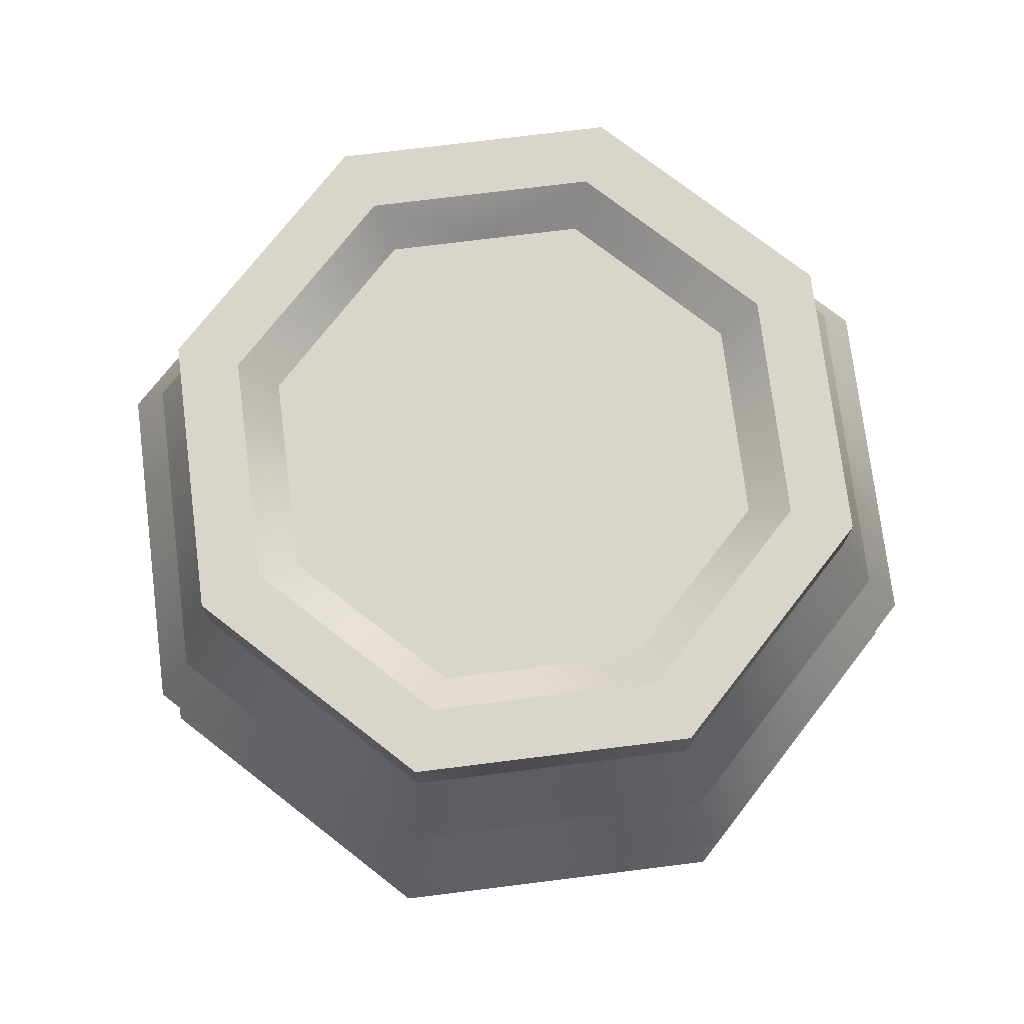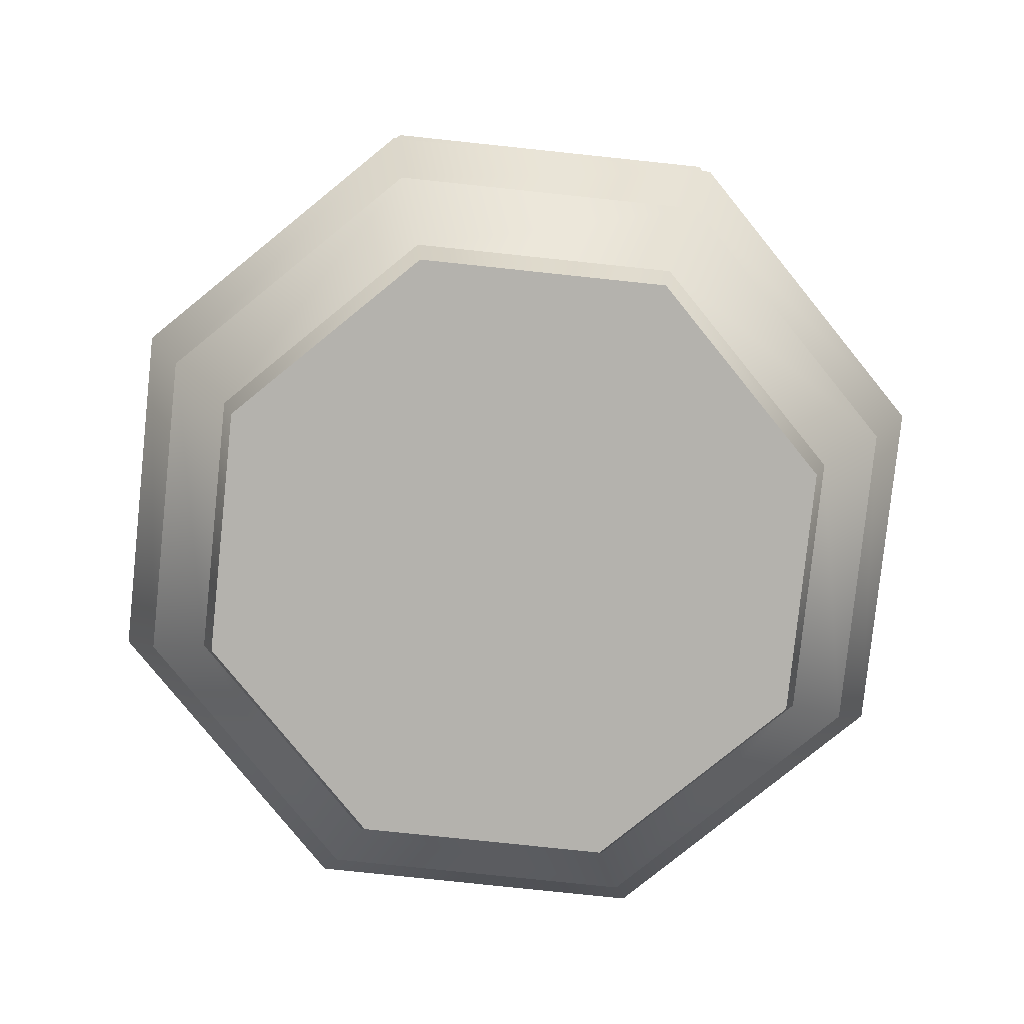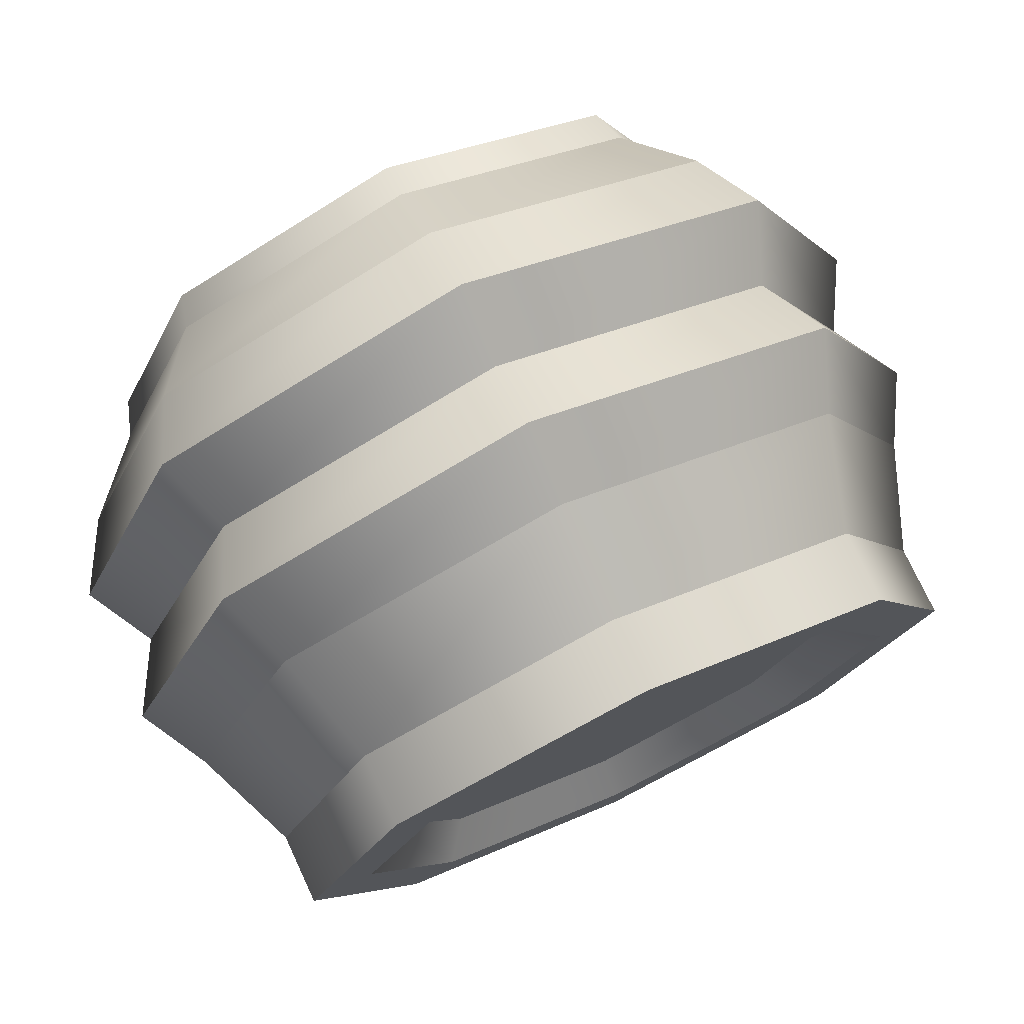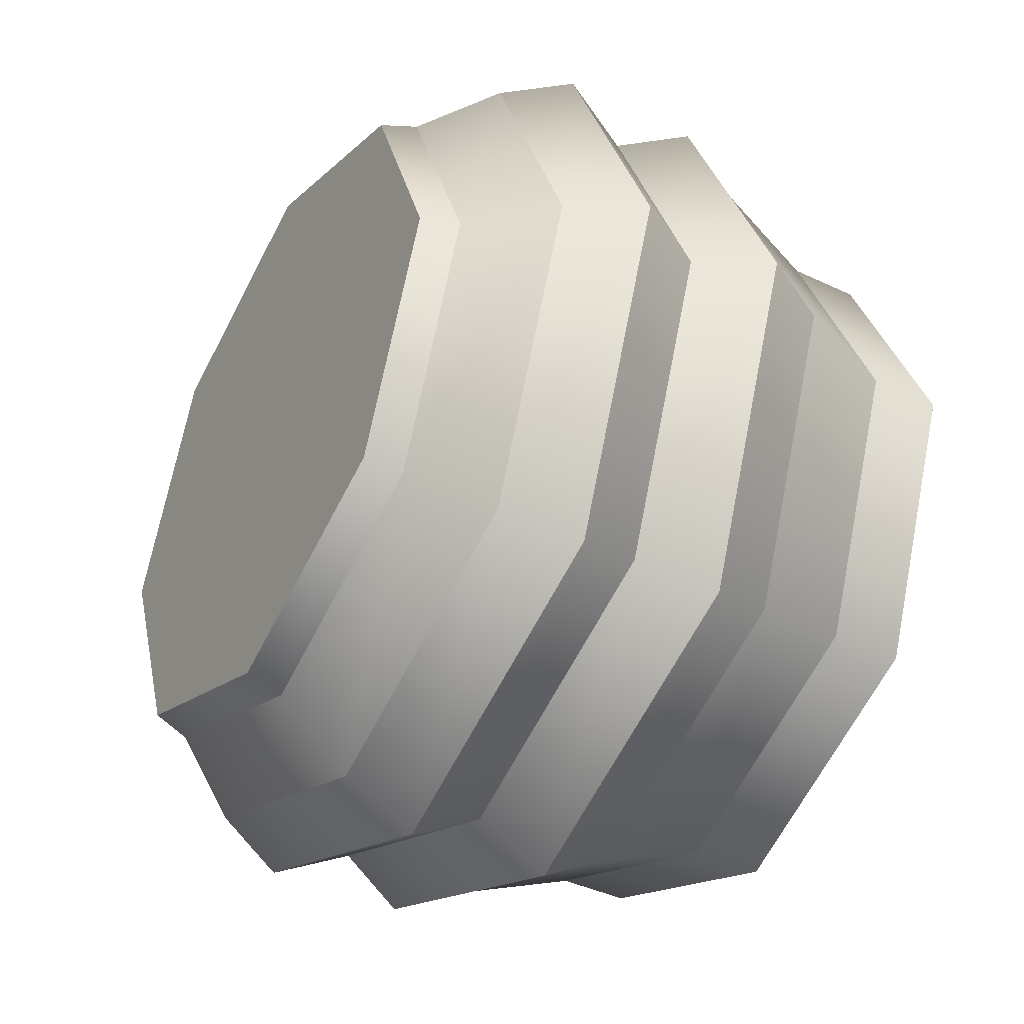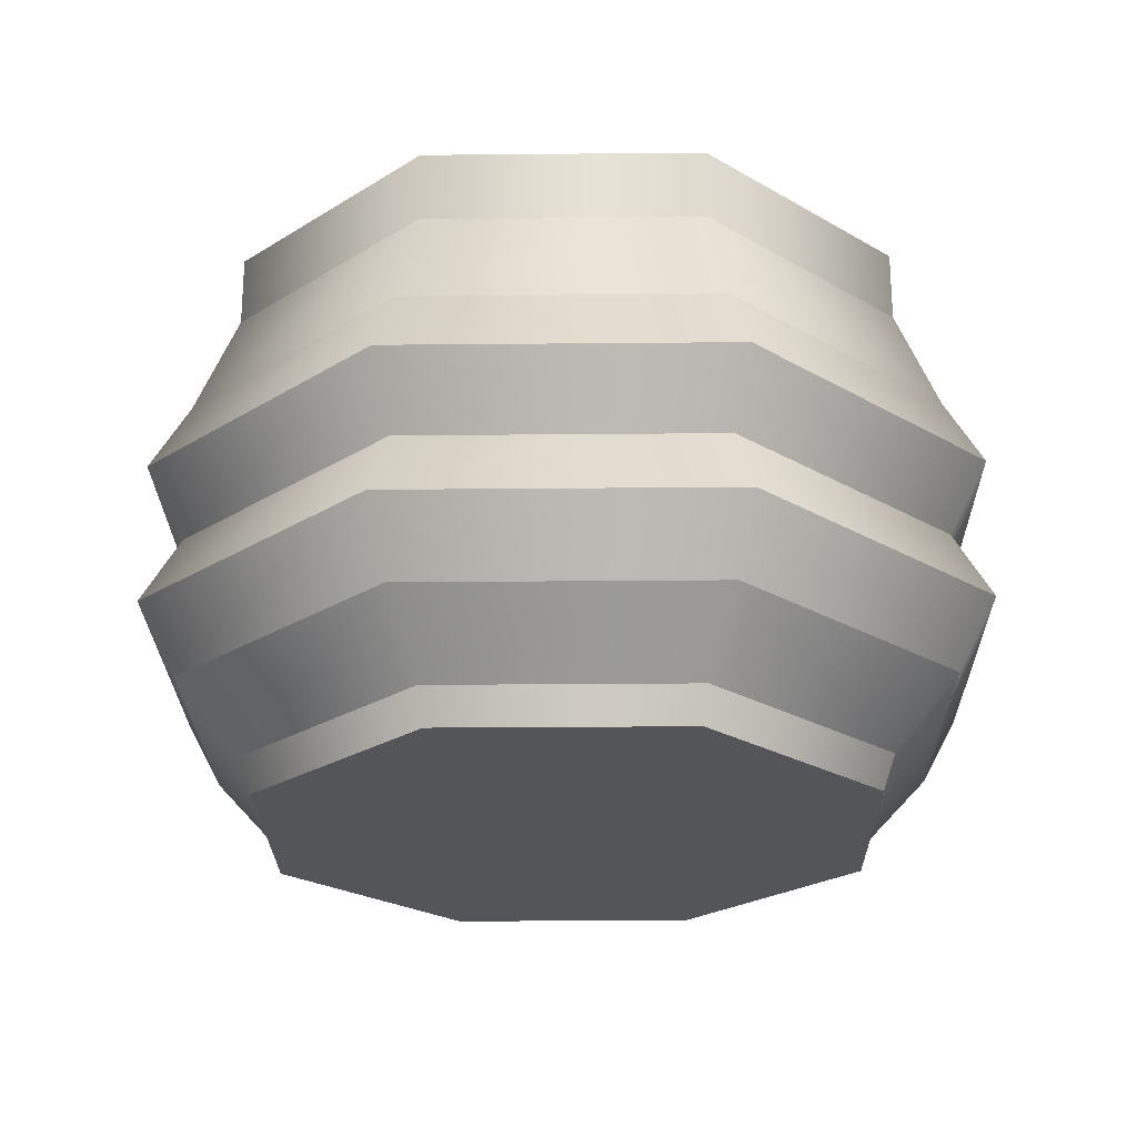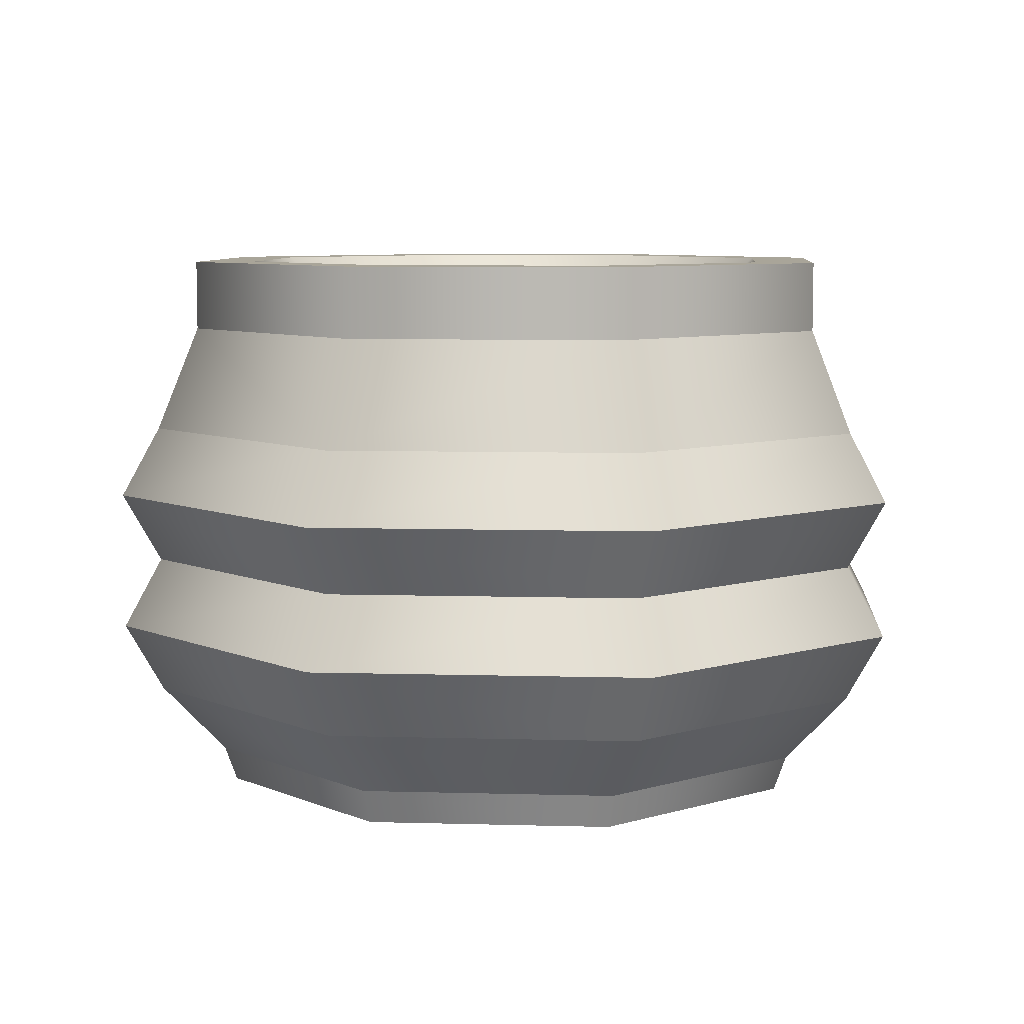
<metadata>
{"format":"obj","ext":"obj","renderer":"f3d","projection":"perspective","resolution":1024,"background":"white","views":[{"elev":74.5,"azim":105.4,"up":"+Y"},{"elev":-79.5,"azim":-118.5,"up":"+Y"},{"elev":75.4,"azim":154.9,"up":"+Z"},{"elev":-40.7,"azim":59.9,"up":"+Z"},{"elev":-24.2,"azim":23.4,"up":"+Y"},{"elev":7.4,"azim":117.1,"up":"+Y"}]}
</metadata>
<code>
g sodaCanCrushed
v -0.06619 0.01 -0.06619
v -0.0936 0.01 1.444e-15
v -0.06364 0 -0.06364
v -0.09 0 2.166e-15
v 0.0936 0.01 1.444e-15
v 0.09 0 2.166e-15
v 0.06619 0.01 0.06619
v 0.06364 0 0.06364
v -7.219e-16 0 0.09
v -1.444e-15 0.01 0.0936
v -1.444e-15 0 -0.09
v 0.06364 0 -0.06364
v -1.083e-15 0.01 -0.0936
v 0.06619 0.01 -0.06619
v -0.06619 0.01 0.06619
v -0.06364 0 0.06364
v 0.07069 0.14 0.07069
v 0 0.14 0.09996
v 0.07069 0.16 0.07069
v 0 0.16 0.09996
v 0.0381 0.15 0
v 0.02732 0.15 0.02603
v 0.02732 0.15 -0.02603
v 0.02559 0.15 7.219e-16
v 0.02044 0.15 -0.01242
v 0.02044 0.15 0.01242
v -0.01829 0.15 -0.01479
v -0.006726 0.15 -0.005733
v -0.01829 0.15 0.01479
v -0.006726 0.15 0.005733
v -0.07069 0.14 -0.07069
v 3.61e-16 0.14 -0.09996
v -0.07069 0.16 -0.07069
v 3.61e-16 0.16 -0.09996
v 0.05793 0.16 0.05793
v 0 0.16 0.08193
v 0.04998 0.15 0.04998
v 1.444e-15 0.15 0.07069
v -0.04998 0.15 -0.04998
v -0.07069 0.15 7.219e-16
v -0.05793 0.16 -0.05793
v -0.08193 0.16 7.219e-16
v 0.05793 0.16 -0.05793
v 0.04998 0.15 -0.04998
v 7.219e-16 0.16 -0.08193
v 1.444e-15 0.15 -0.07069
v -0.09996 0.14 0
v -0.09996 0.16 0
v -0.04998 0.15 0.04998
v -0.05793 0.16 0.05793
v 0.07069 0.14 -0.07069
v 0.07069 0.16 -0.07069
v 0.09996 0.16 0
v 0.09996 0.14 0
v 0.08193 0.16 -7.219e-16
v 0.07069 0.15 -2.166e-15
v -0.07069 0.14 0.07069
v -0.07069 0.16 0.07069
v -0.06033 0.15 0.02499
v 0.07942 0.03 0.07942
v 7.219e-16 0.03 0.1123
v 7.219e-16 0.03 -0.1123
v 0.07942 0.03 -0.07942
v -0.07942 0.03 -0.07942
v 0.1123 0.03 0
v -0.1123 0.03 0
v -0.07942 0.03 0.07942
v 7.219e-16 0.11 -0.1123
v 0.07942 0.11 -0.07942
v 0.1123 0.11 0
v 0.07942 0.11 0.07942
v 7.219e-16 0.11 0.1123
v -0.07942 0.11 0.07942
v -0.07942 0.11 -0.07942
v -0.1123 0.11 0
v -0.04829 0.15 -0.01479
v -0.04829 0.15 0.01479
v 0.1236 0.09 -7.219e-16
v 0.08736 0.09 0.08736
v 0.08736 0.09 -0.08736
v -0.08736 0.09 -0.08736
v -0.1236 0.09 -2.888e-15
v 7.219e-16 0.09 0.1236
v -0.08736 0.09 0.08736
v 7.219e-16 0.09 -0.1236
v 7.219e-16 0.07 0.1123
v -0.07942 0.07 0.07942
v 0.07942 0.07 -0.07942
v 0.1123 0.07 0
v 7.219e-16 0.07 -0.1123
v -0.07942 0.07 -0.07942
v -0.1123 0.07 0
v 0.07942 0.07 0.07942
v 0.08736 0.05 0.08736
v 1.083e-15 0.05 0.1236
v 0.1236 0.05 -7.219e-16
v 1.083e-15 0.05 -0.1236
v 0.08736 0.05 -0.08736
v -0.08736 0.05 -0.08736
v -0.1236 0.05 -1.444e-15
v -0.08736 0.05 0.08736
f 3 2 1
f 2 3 4
f 7 6 5
f 6 7 8
f 7 9 8
f 9 7 10
f 13 12 11
f 12 13 14
f 4 15 2
f 15 4 16
f 5 12 14
f 12 5 6
f 1 11 3
f 11 1 13
f 10 16 9
f 16 10 15
f 8 12 6
f 12 8 9
f 12 9 11
f 11 9 16
f 11 16 3
f 3 16 4
f 19 18 17
f 18 19 20
f 23 22 21
f 22 23 24
f 24 23 25
f 26 22 24
f 25 23 27
f 25 27 28
f 22 26 29
f 28 27 29
f 29 26 30
f 29 30 28
f 33 32 31
f 32 33 34
f 37 36 35
f 36 37 38
f 41 40 39
f 40 41 42
f 45 44 43
f 44 45 46
f 47 33 31
f 33 47 48
f 49 36 38
f 36 49 50
f 34 51 32
f 51 34 52
f 53 51 52
f 51 53 54
f 56 35 55
f 35 56 37
f 20 57 18
f 57 20 58
f 59 50 49
f 50 59 42
f 42 59 40
f 43 56 55
f 56 43 44
f 19 54 53
f 54 19 17
f 57 48 47
f 48 57 58
f 45 39 46
f 39 45 41
f 52 55 53
f 55 19 53
f 55 52 43
f 19 55 35
f 43 52 34
f 43 34 45
f 45 34 41
f 41 34 33
f 19 35 20
f 20 35 36
f 20 36 50
f 20 50 58
f 41 33 42
f 58 50 42
f 42 33 48
f 58 42 48
f 60 10 7
f 10 60 61
f 62 14 13
f 14 62 63
f 64 13 1
f 13 64 62
f 65 14 63
f 14 65 5
f 60 5 65
f 5 60 7
f 1 66 64
f 66 1 2
f 2 67 66
f 67 2 15
f 61 15 10
f 15 61 67
f 32 69 68
f 69 32 51
f 17 70 54
f 70 17 71
f 17 72 71
f 72 17 18
f 51 70 69
f 70 51 54
f 18 73 72
f 73 18 57
f 75 31 74
f 31 75 47
f 25 26 24
f 26 25 30
f 30 25 28
f 73 47 75
f 47 73 57
f 31 68 74
f 68 31 32
f 44 37 56
f 37 44 21
f 21 44 23
f 22 37 21
f 23 44 46
f 37 22 38
f 23 46 27
f 38 22 29
f 27 46 39
f 38 29 49
f 27 39 76
f 49 29 77
f 76 39 77
f 49 77 39
f 49 39 59
f 59 39 40
f 27 77 29
f 77 27 76
f 70 79 78
f 79 70 71
f 69 78 80
f 78 69 70
f 82 74 81
f 74 82 75
f 71 83 79
f 83 71 72
f 84 75 82
f 75 84 73
f 72 84 83
f 84 72 73
f 68 80 85
f 80 68 69
f 83 87 86
f 87 83 84
f 78 88 80
f 88 78 89
f 85 88 90
f 88 85 80
f 91 82 81
f 82 91 92
f 79 89 78
f 89 79 93
f 81 90 91
f 90 81 85
f 92 84 82
f 84 92 87
f 79 86 93
f 86 79 83
f 74 85 81
f 85 74 68
f 93 95 94
f 95 93 86
f 89 94 96
f 94 89 93
f 90 98 97
f 98 90 88
f 100 91 99
f 91 100 92
f 101 92 100
f 92 101 87
f 86 101 95
f 101 86 87
f 91 97 99
f 97 91 90
f 88 96 98
f 96 88 89
f 95 67 61
f 67 95 101
f 99 62 64
f 62 99 97
f 96 63 98
f 63 96 65
f 97 63 62
f 63 97 98
f 66 101 100
f 101 66 67
f 94 65 96
f 65 94 60
f 64 100 99
f 100 64 66
f 94 61 60
f 61 94 95

</code>
